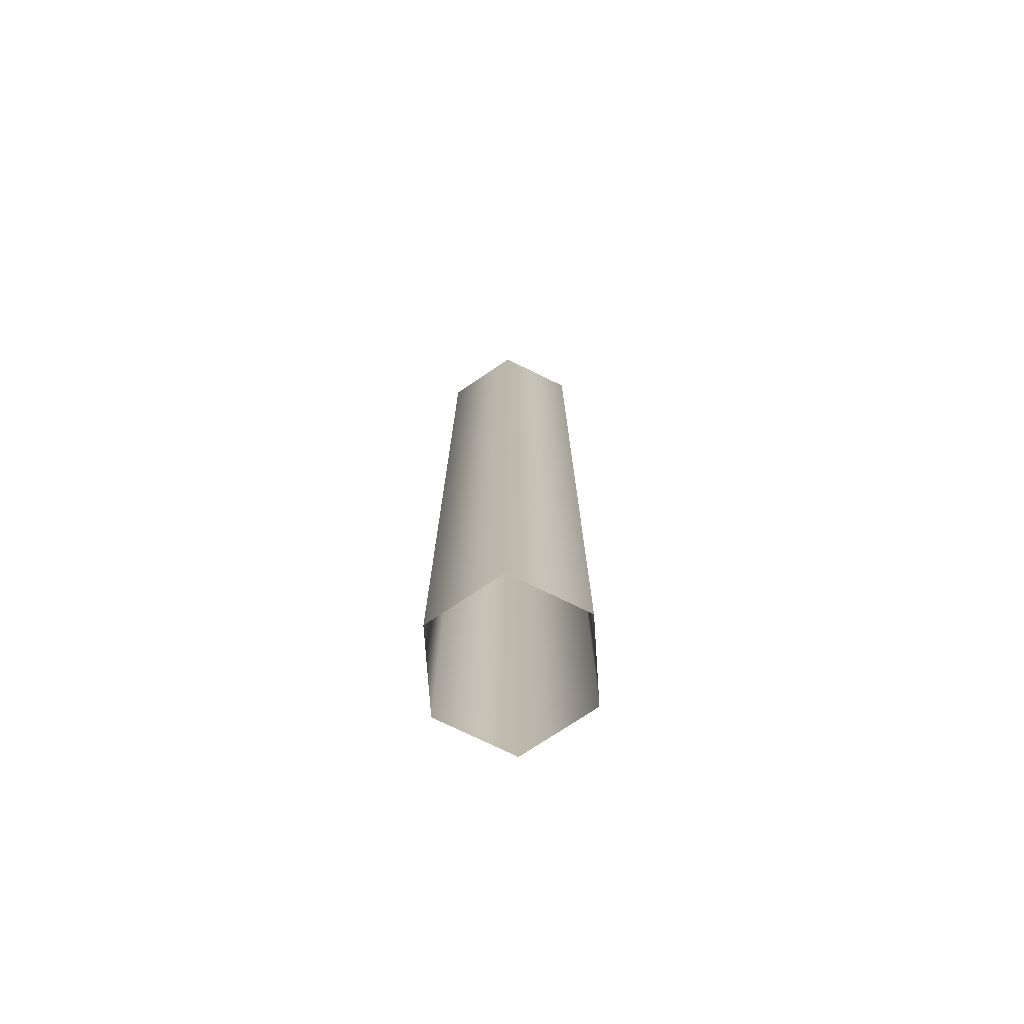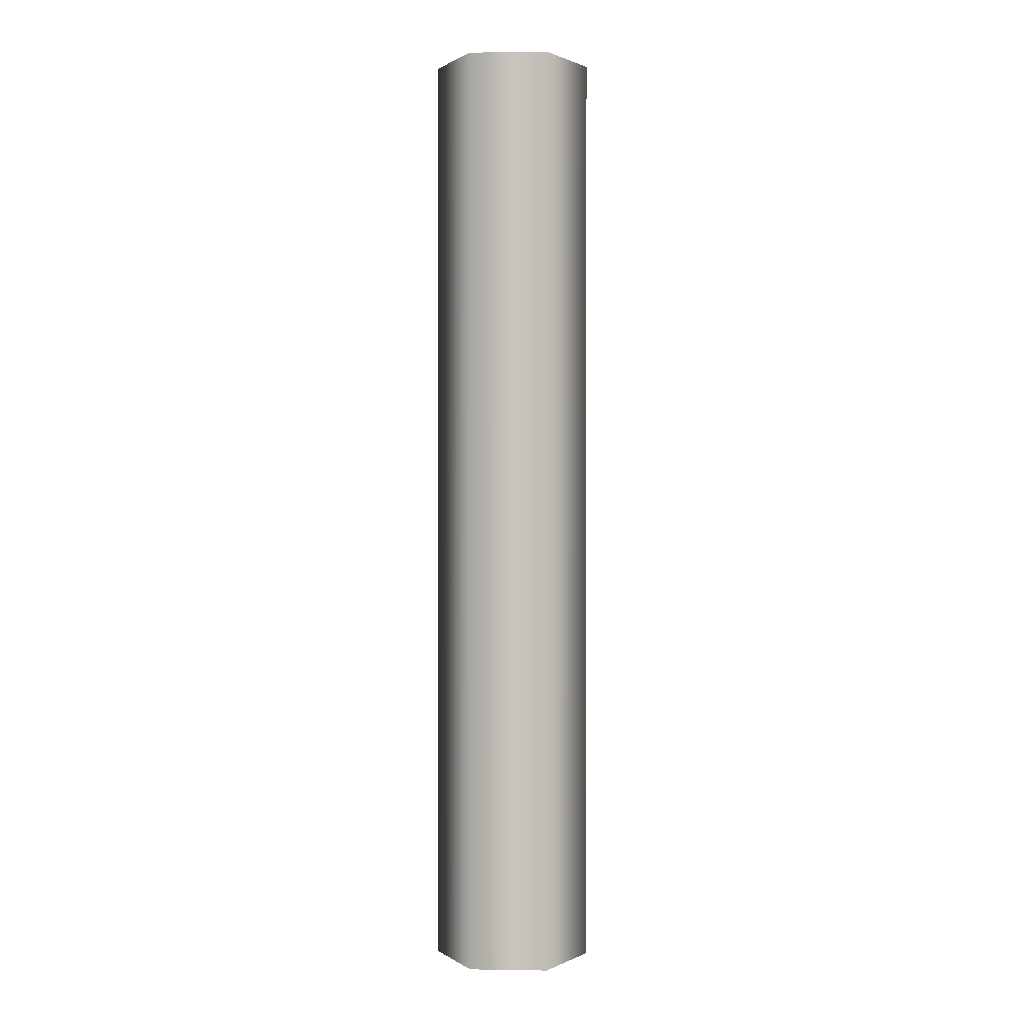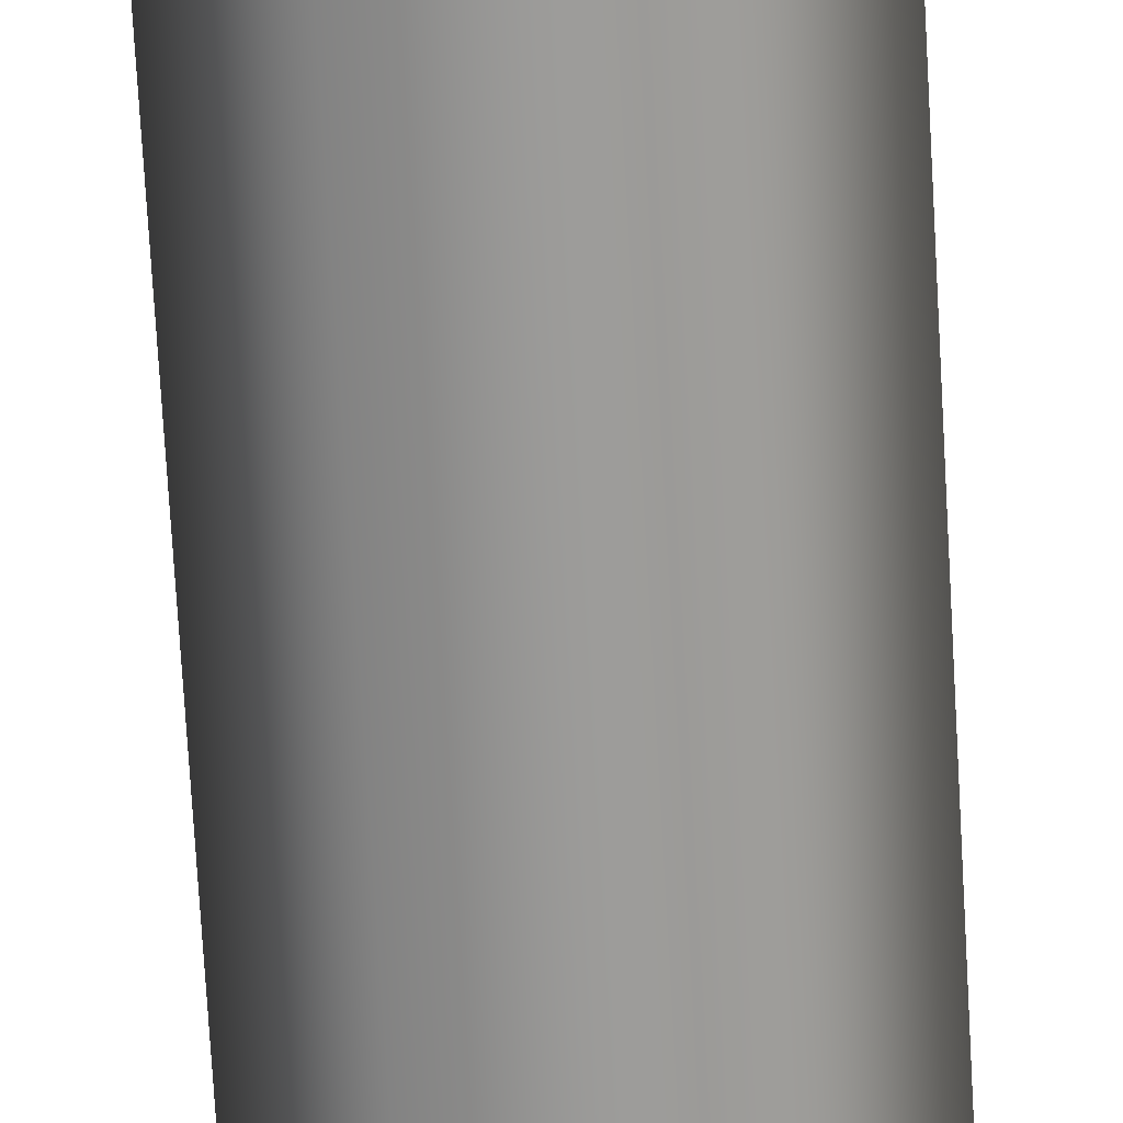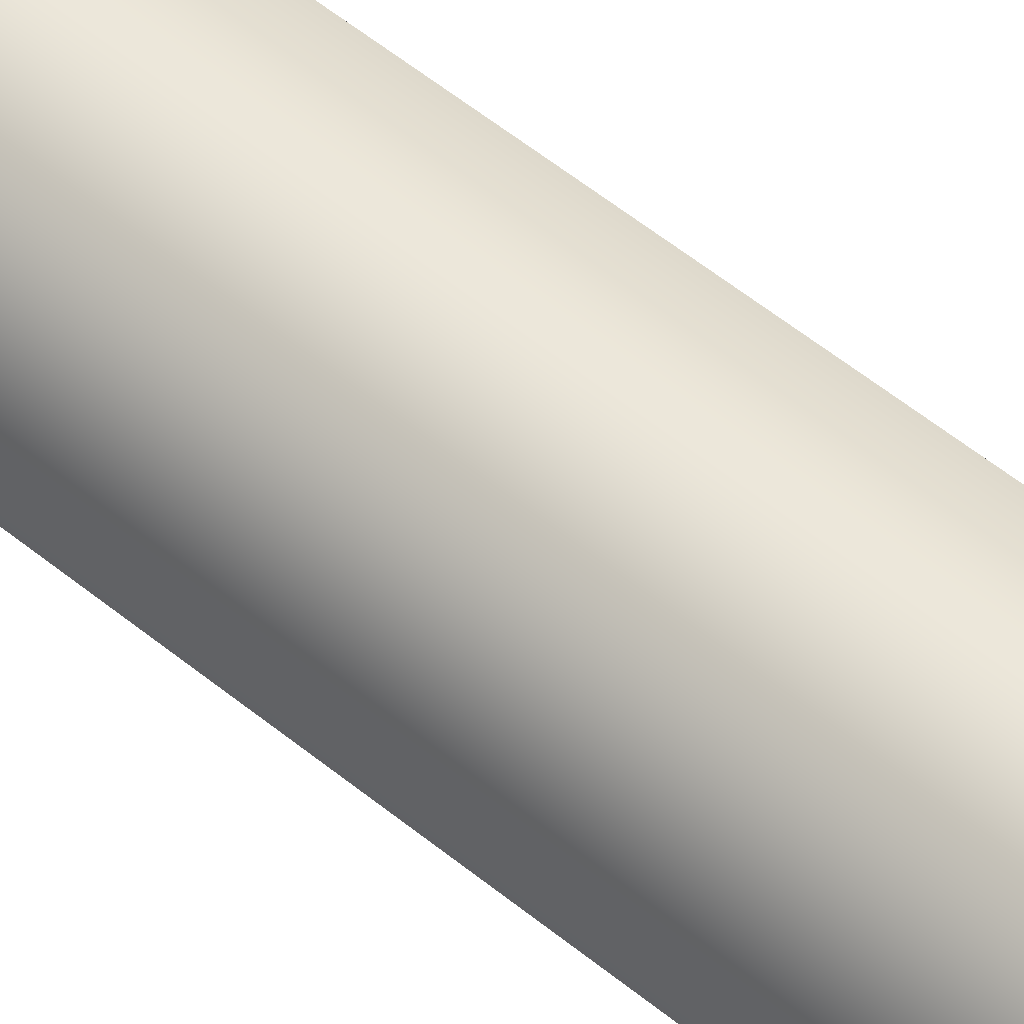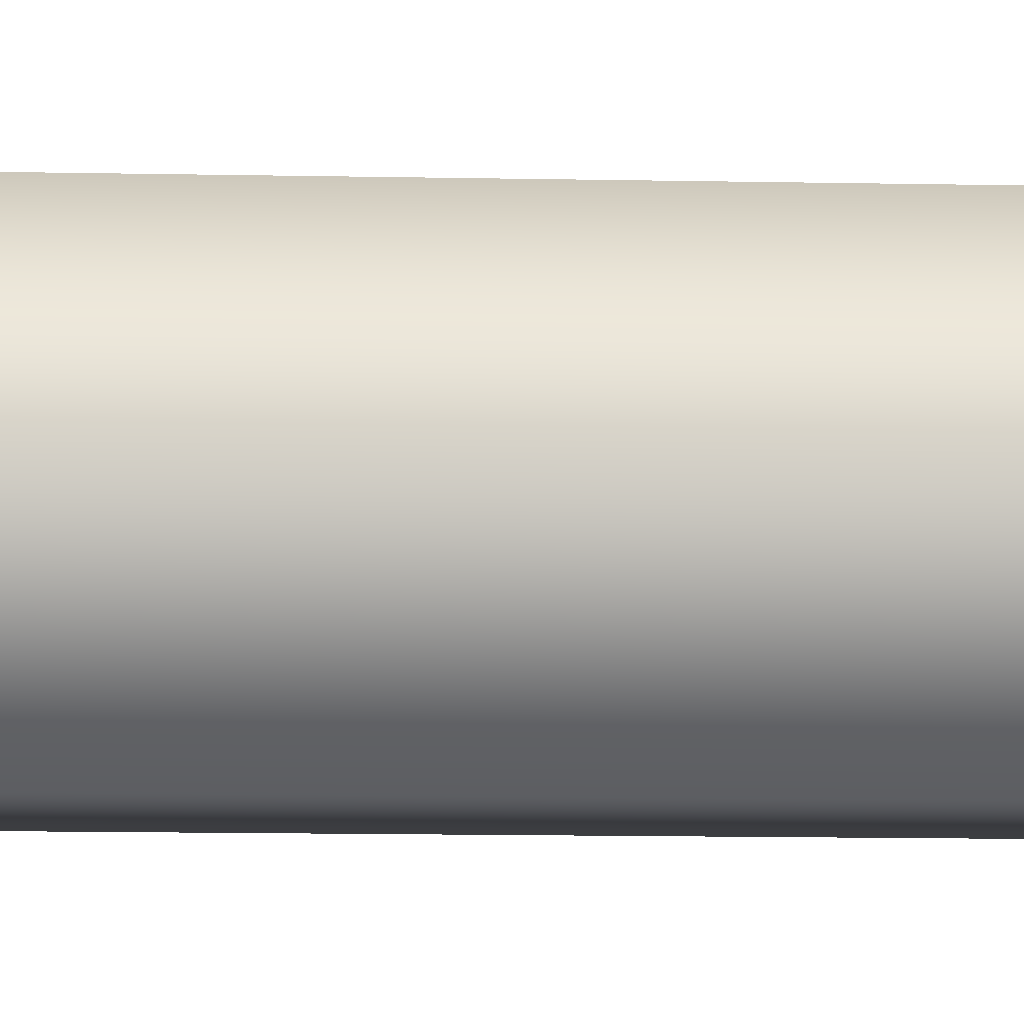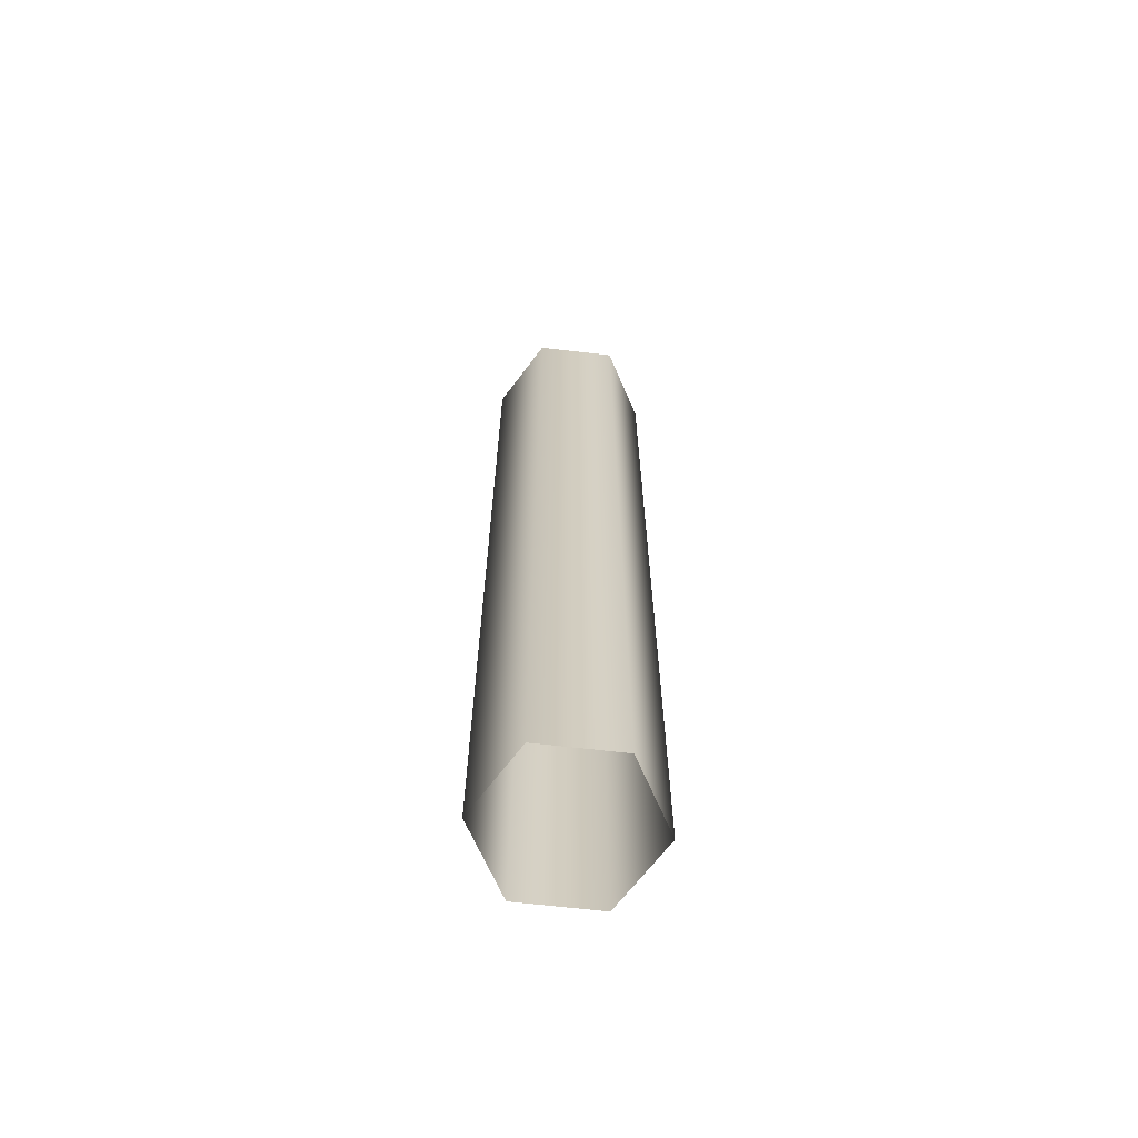
<metadata>
{"format":"obj","ext":"obj","renderer":"f3d","projection":"perspective","resolution":1024,"background":"white","views":[{"elev":-74.7,"azim":33.9,"up":"+Y"},{"elev":1.0,"azim":-176.7,"up":"+Y"},{"elev":-69.3,"azim":3.2,"up":"+Z"},{"elev":52.9,"azim":131.6,"up":"+Z"},{"elev":-8.3,"azim":85.9,"up":"+Z"},{"elev":-66.0,"azim":-126.7,"up":"+Y"}]}
</metadata>
<code>
g scp_sb_railing_post
v 0.05131 5.442e-18 -0.08888
v -0.05131 1.224 -0.08888
v -0.05131 5.442e-18 -0.08888
v 0.05131 1.224 -0.08888
v 0.1026 0 0
v 0.1026 1.224 7.496e-17
v 0.05131 -5.442e-18 0.08888
v 0.05131 1.224 0.08888
v -0.05131 -5.442e-18 0.08888
v -0.05131 1.224 0.08888
v -0.1026 -5.494e-25 8.972e-09
v -0.1026 1.224 8.972e-09
v -0.05131 5.442e-18 -0.08888
v -0.05131 1.224 -0.08888
v 0.05131 1.224 -0.08888
v -0.1026 1.224 8.972e-09
v -0.05131 1.224 -0.08888
v 0.05131 1.224 0.08888
v 0.1026 1.224 7.496e-17
v -0.05131 1.224 0.08888
g scp_sb_railing_post_0
f 3 2 1
f 4 1 2
f 1 4 5
f 6 5 4
f 5 6 7
f 8 7 6
f 7 8 9
f 10 9 8
f 9 10 11
f 12 11 10
f 11 12 13
f 14 13 12
f 17 16 15
f 16 18 15
f 15 18 19
f 20 18 16

</code>
